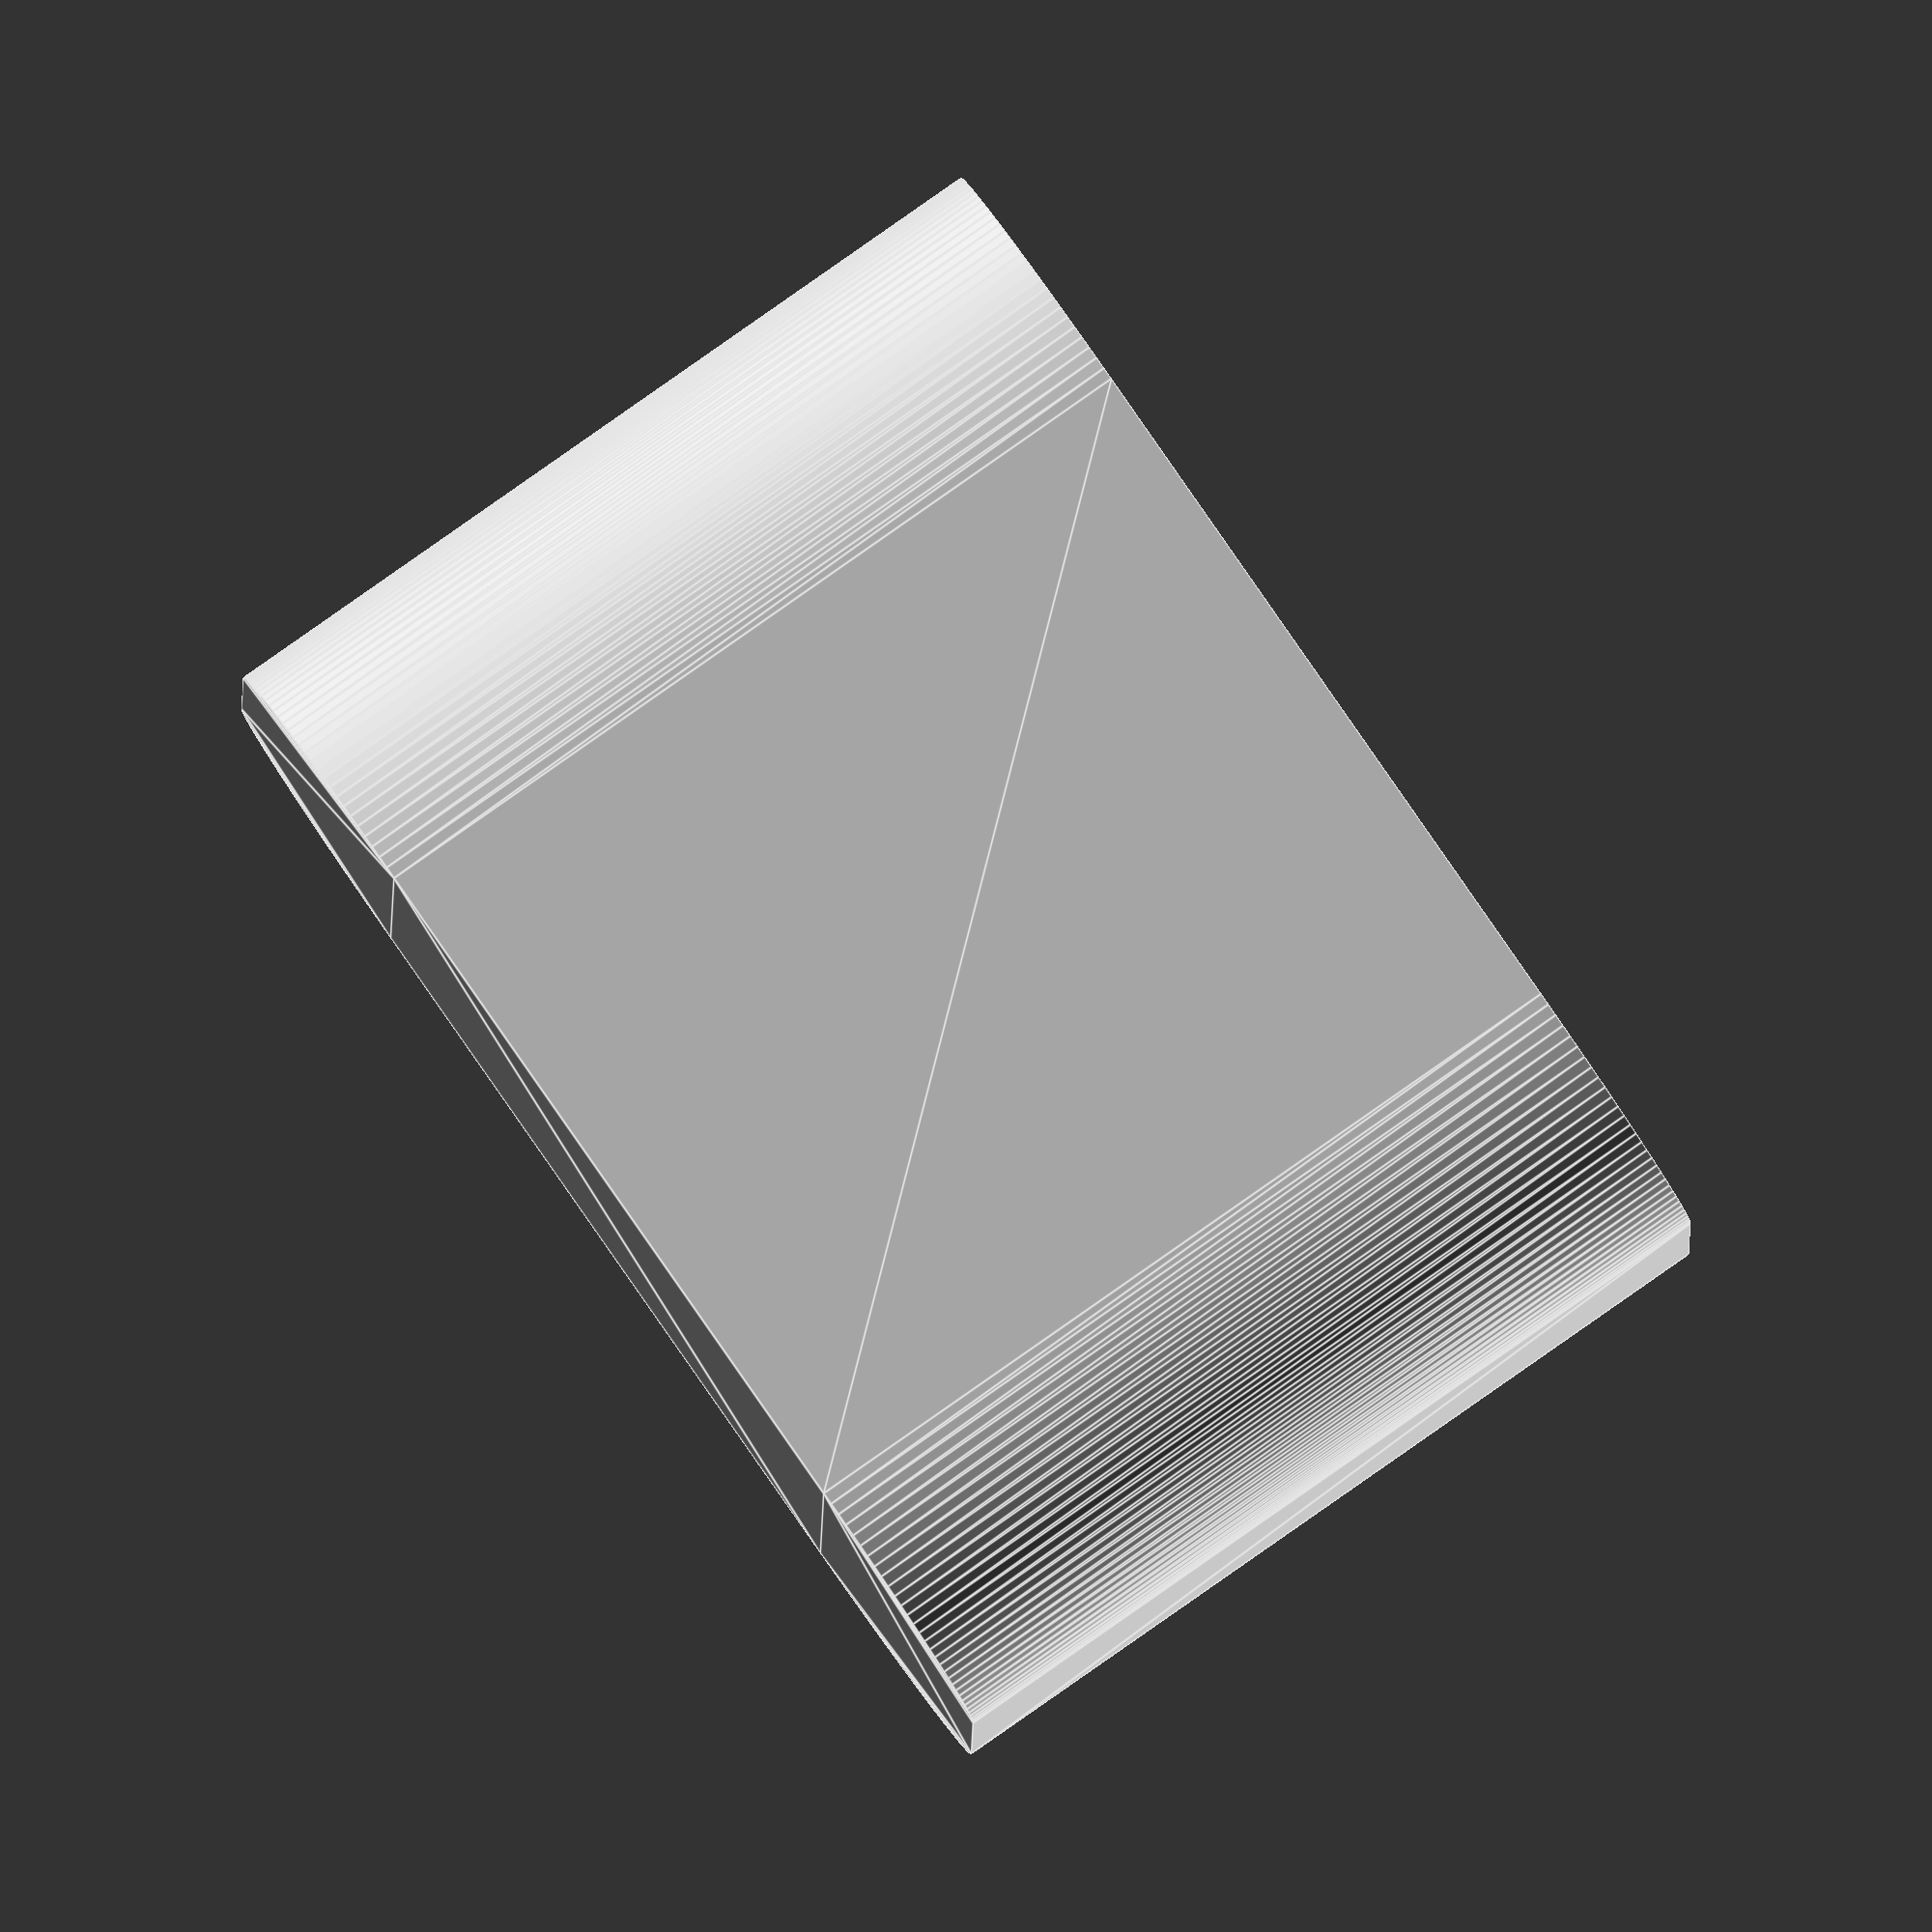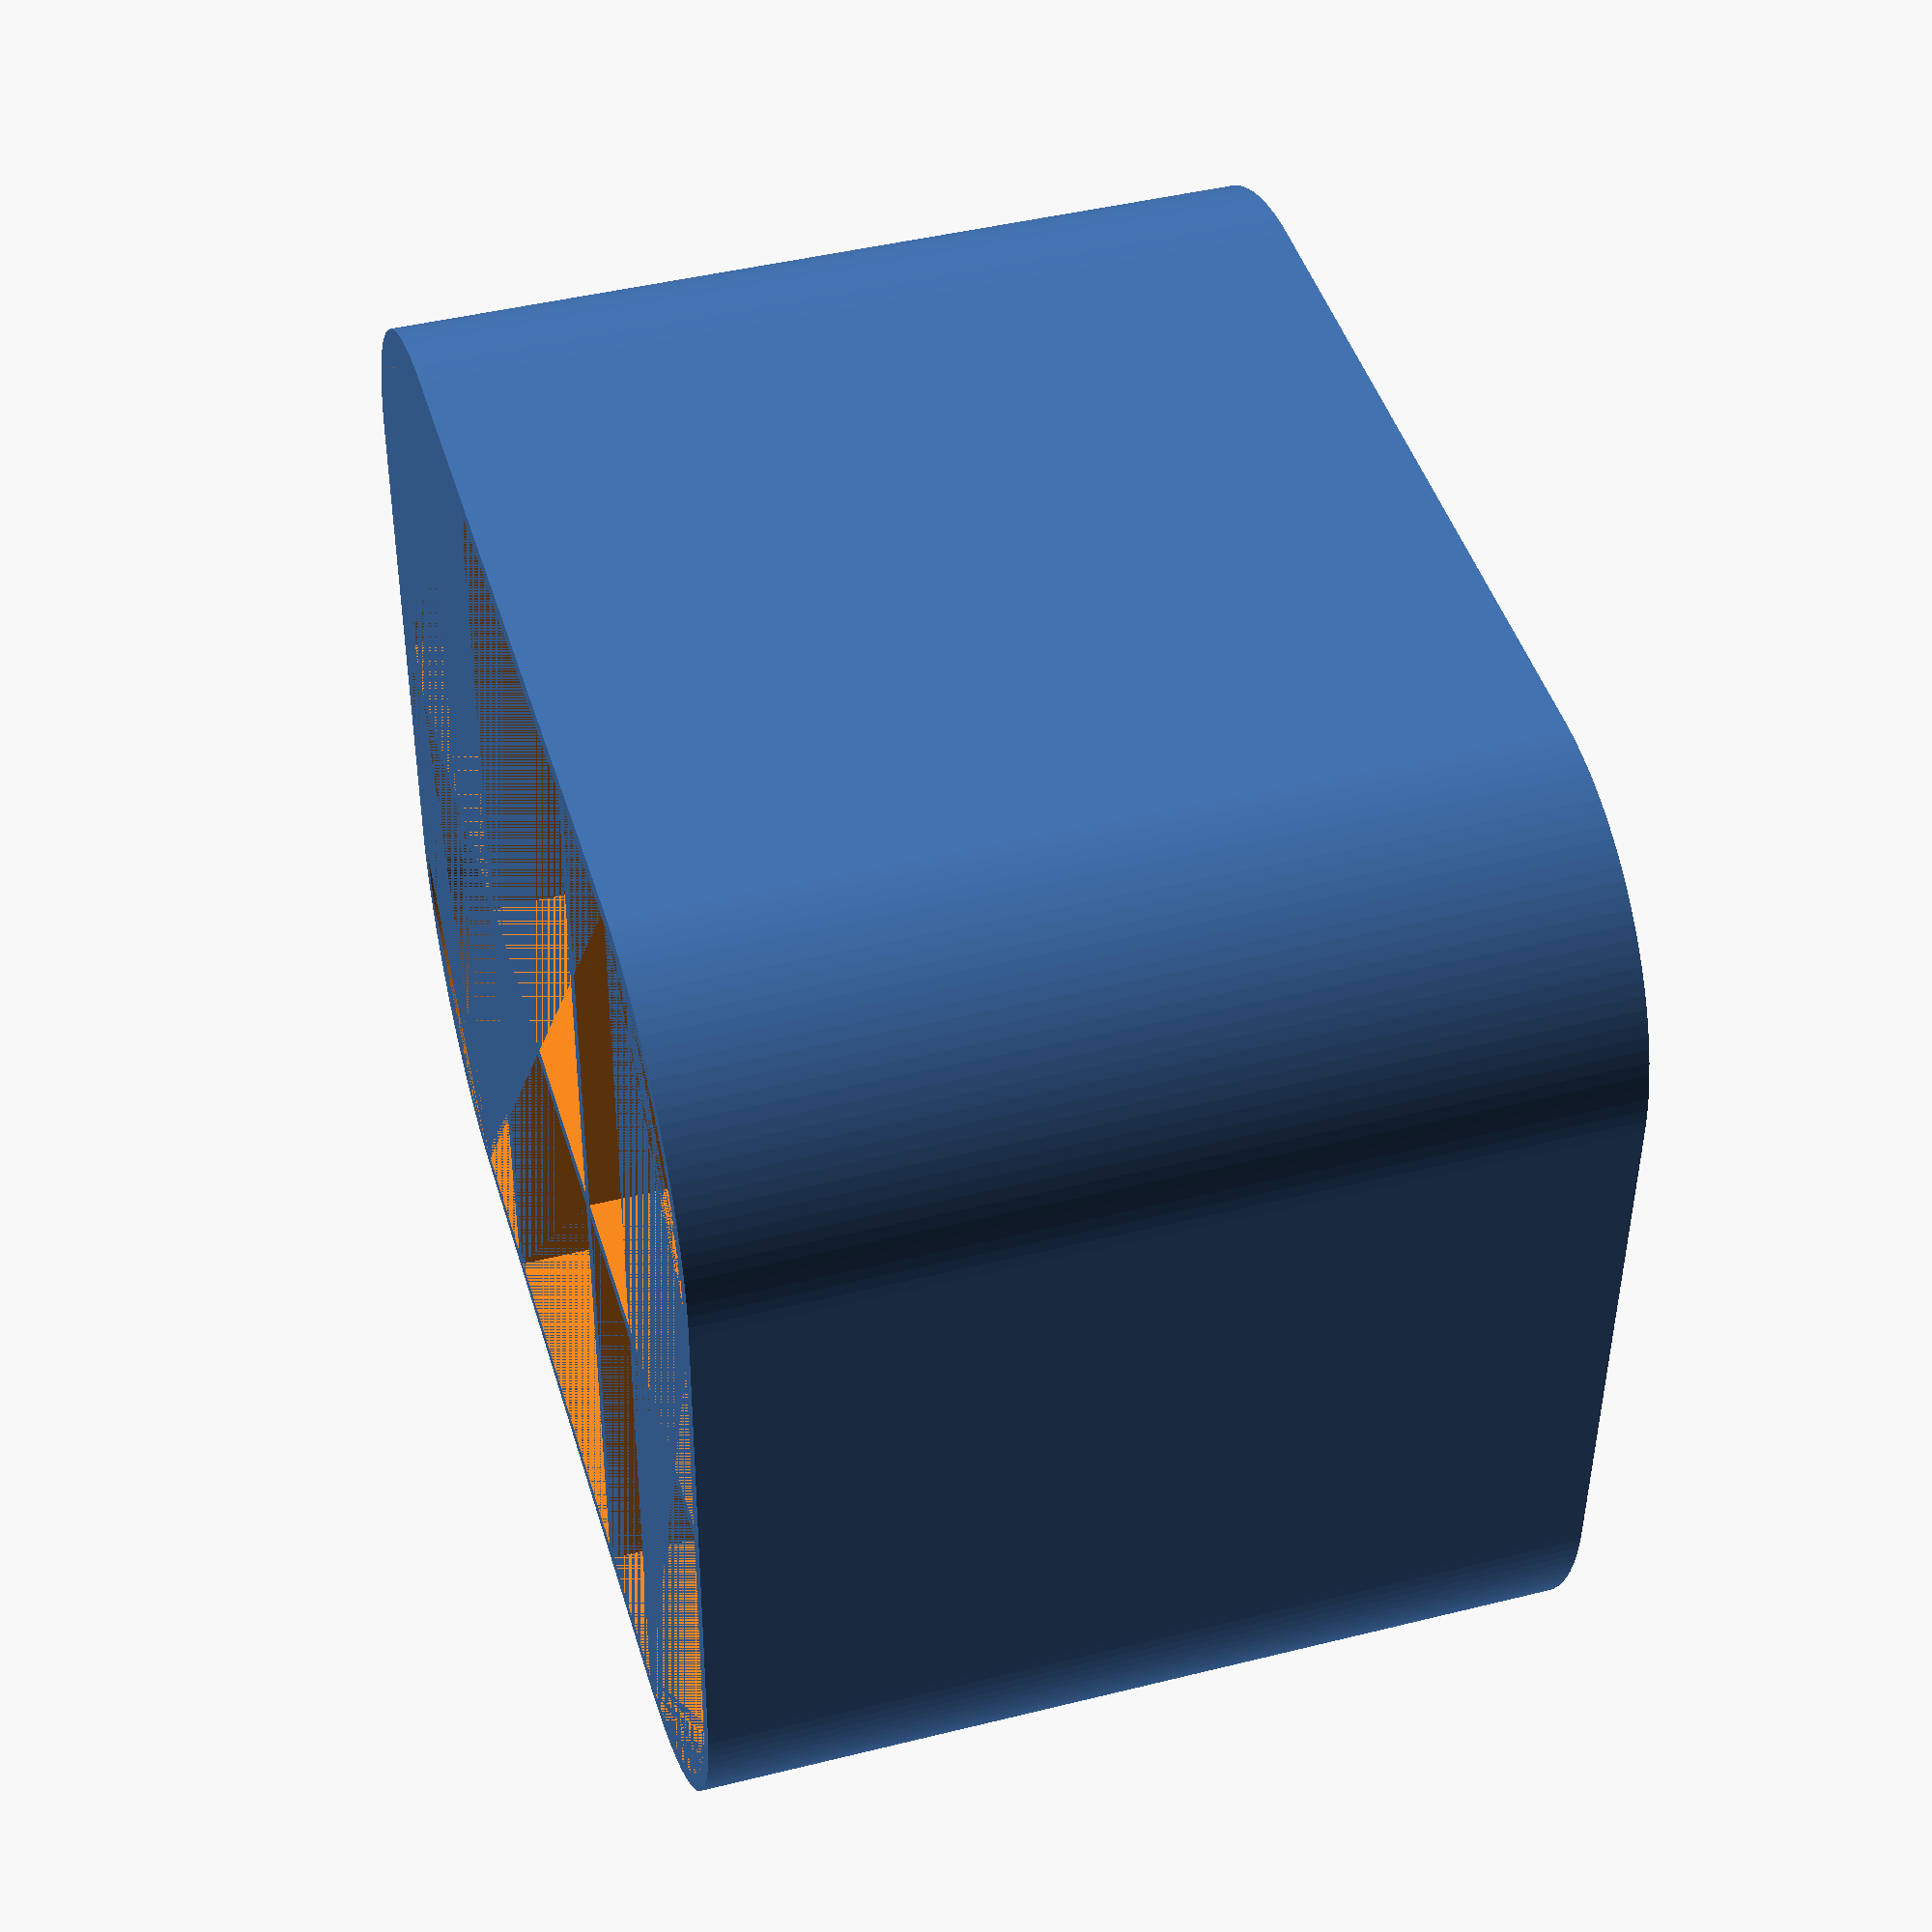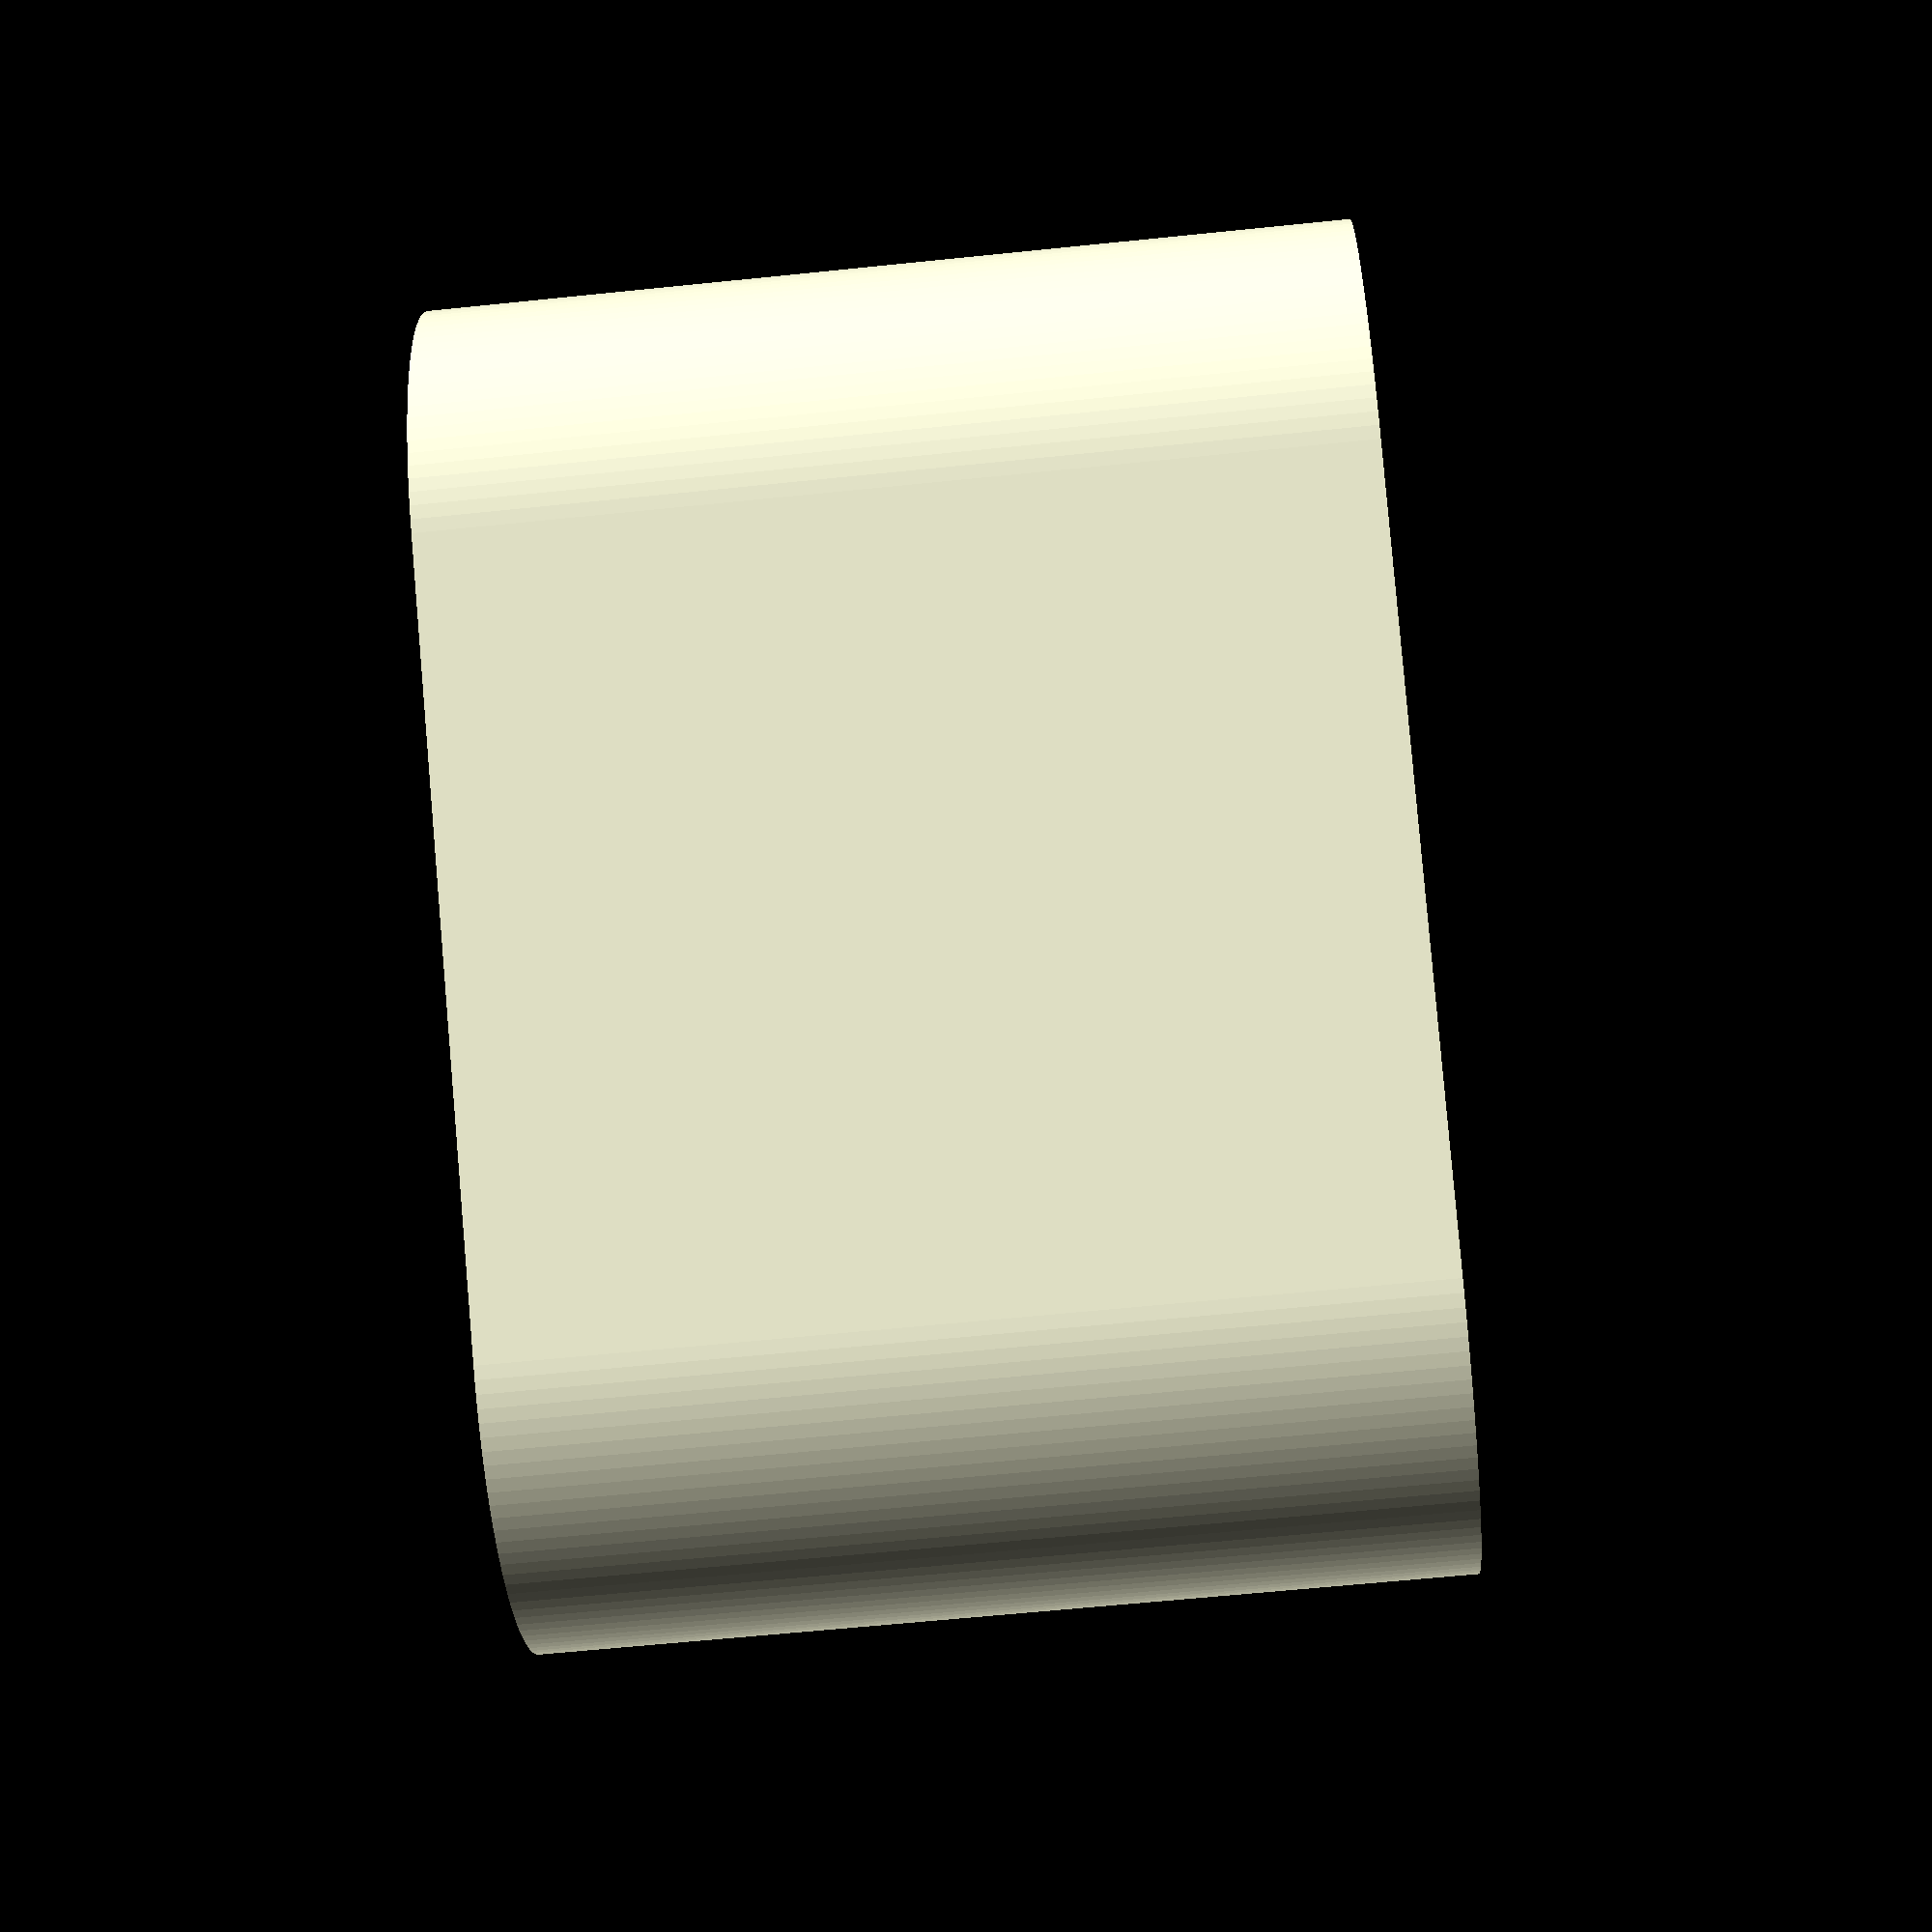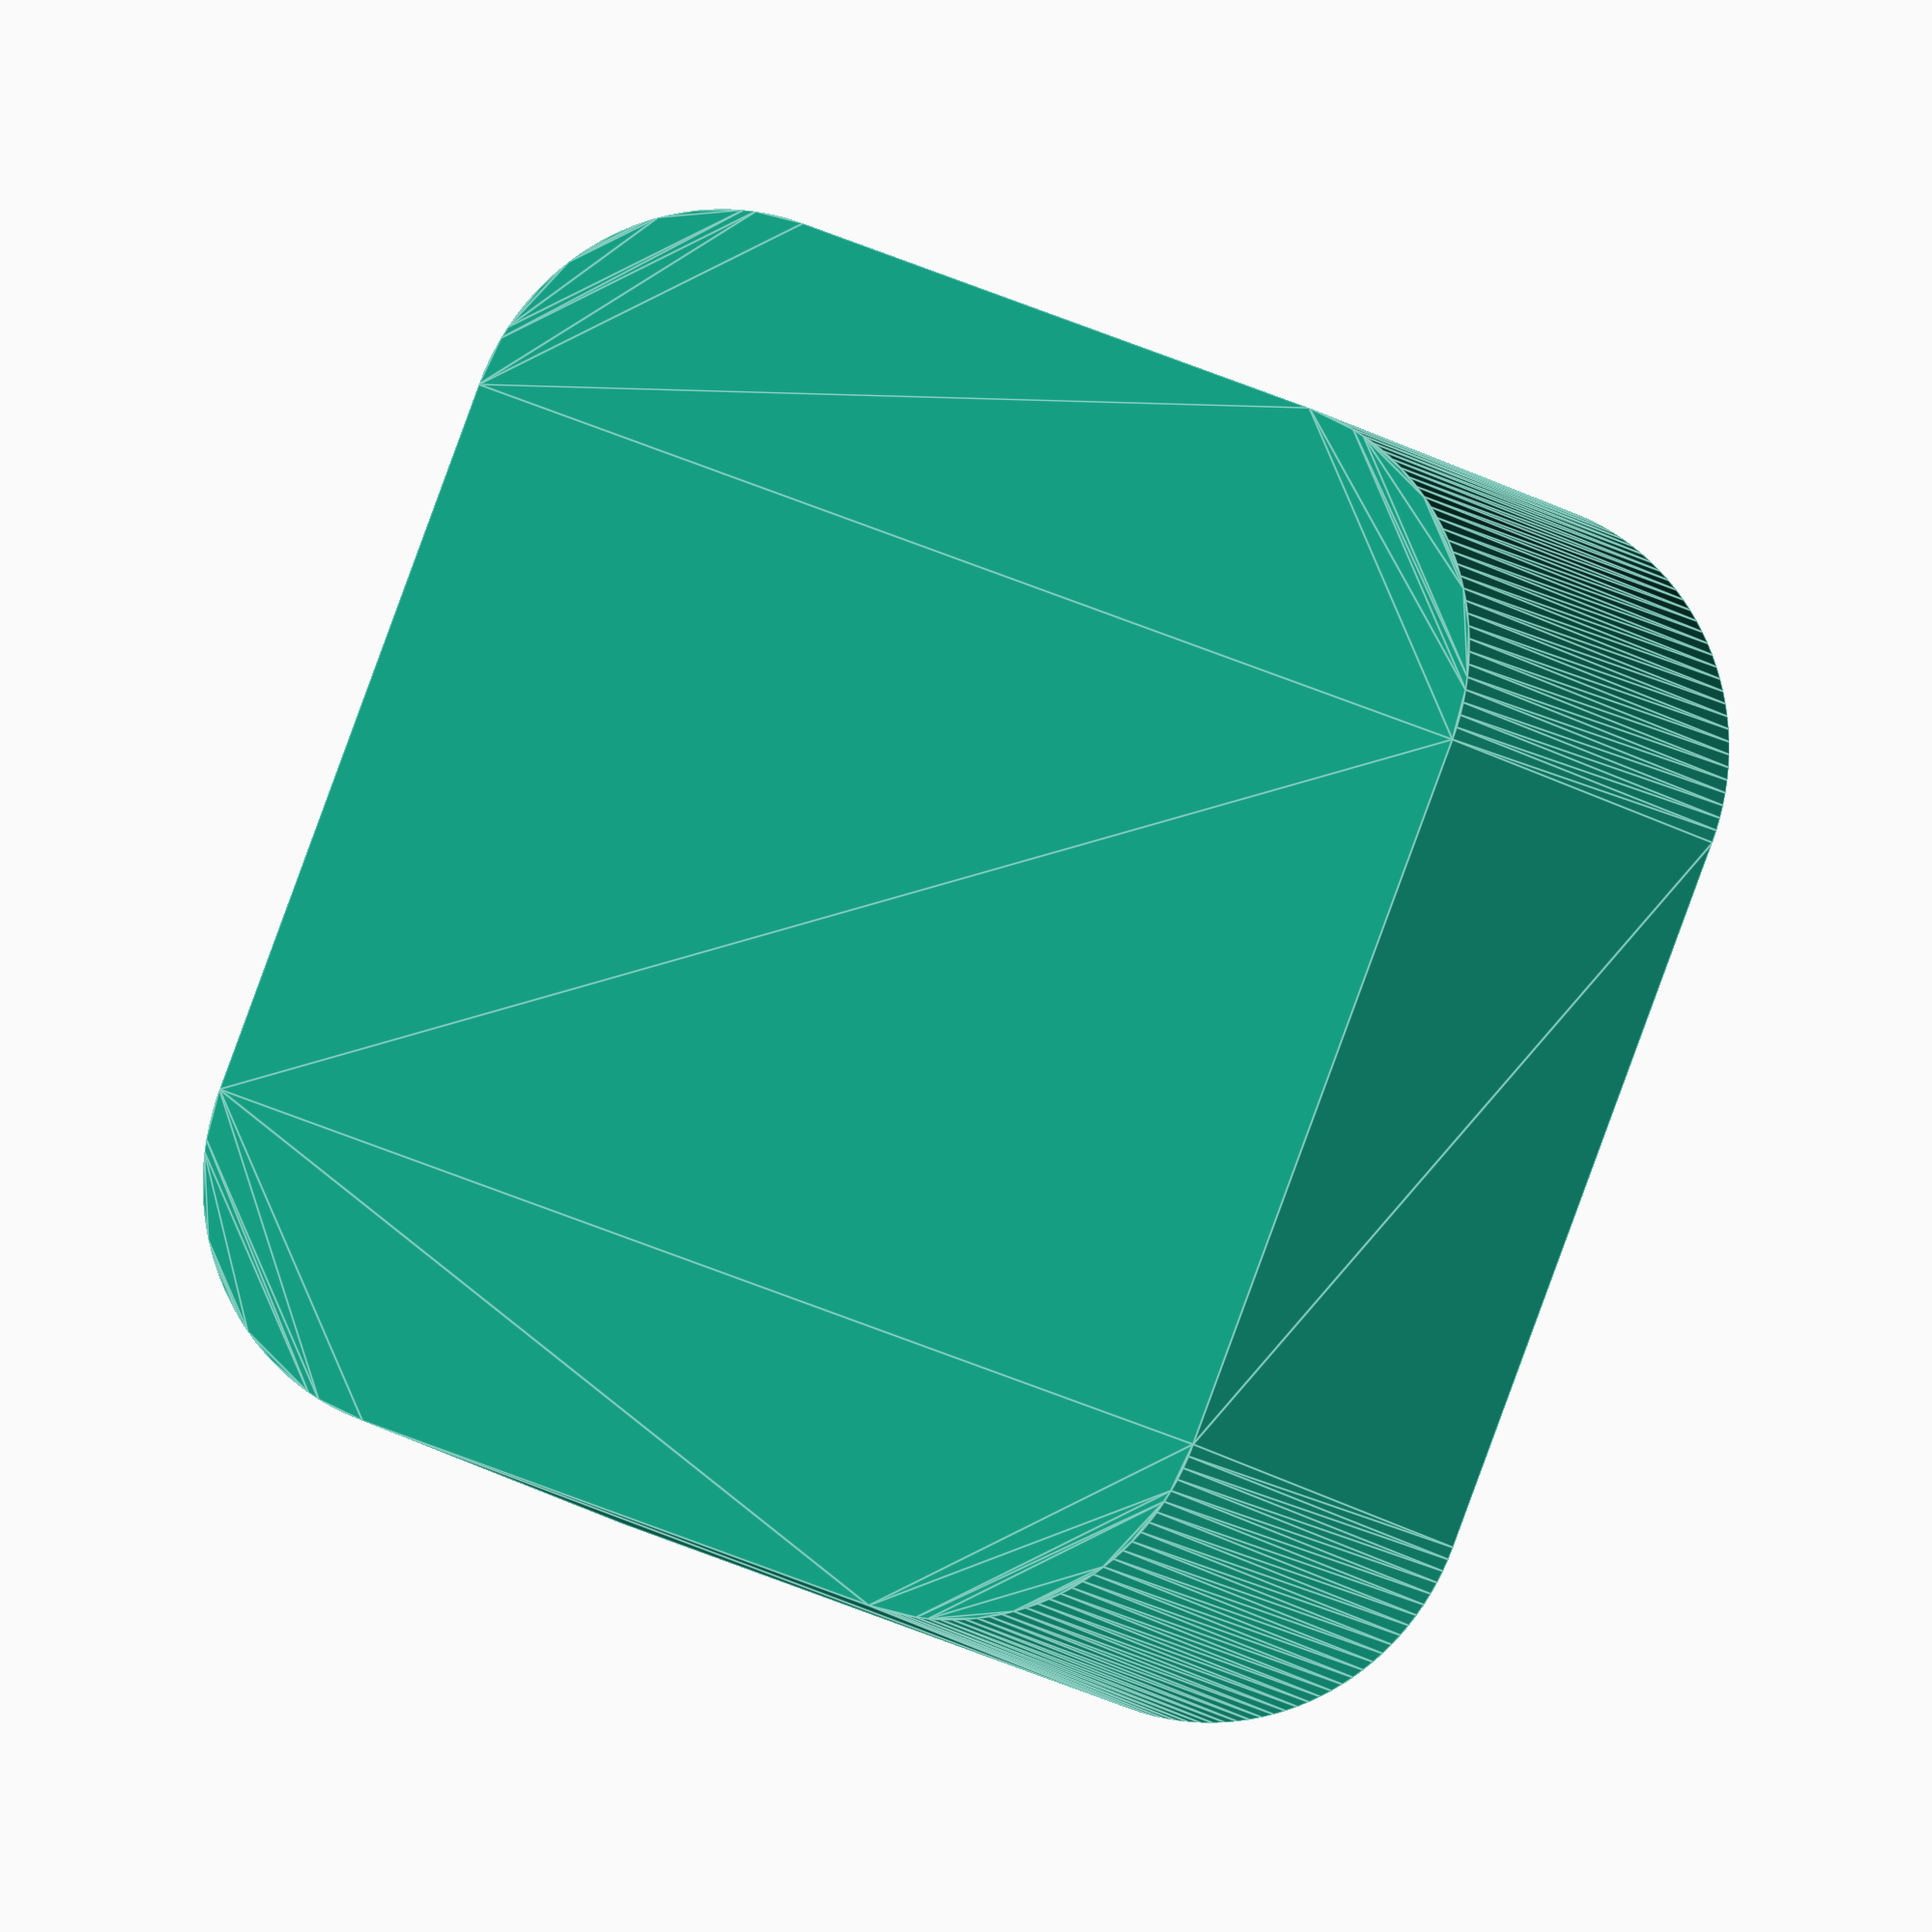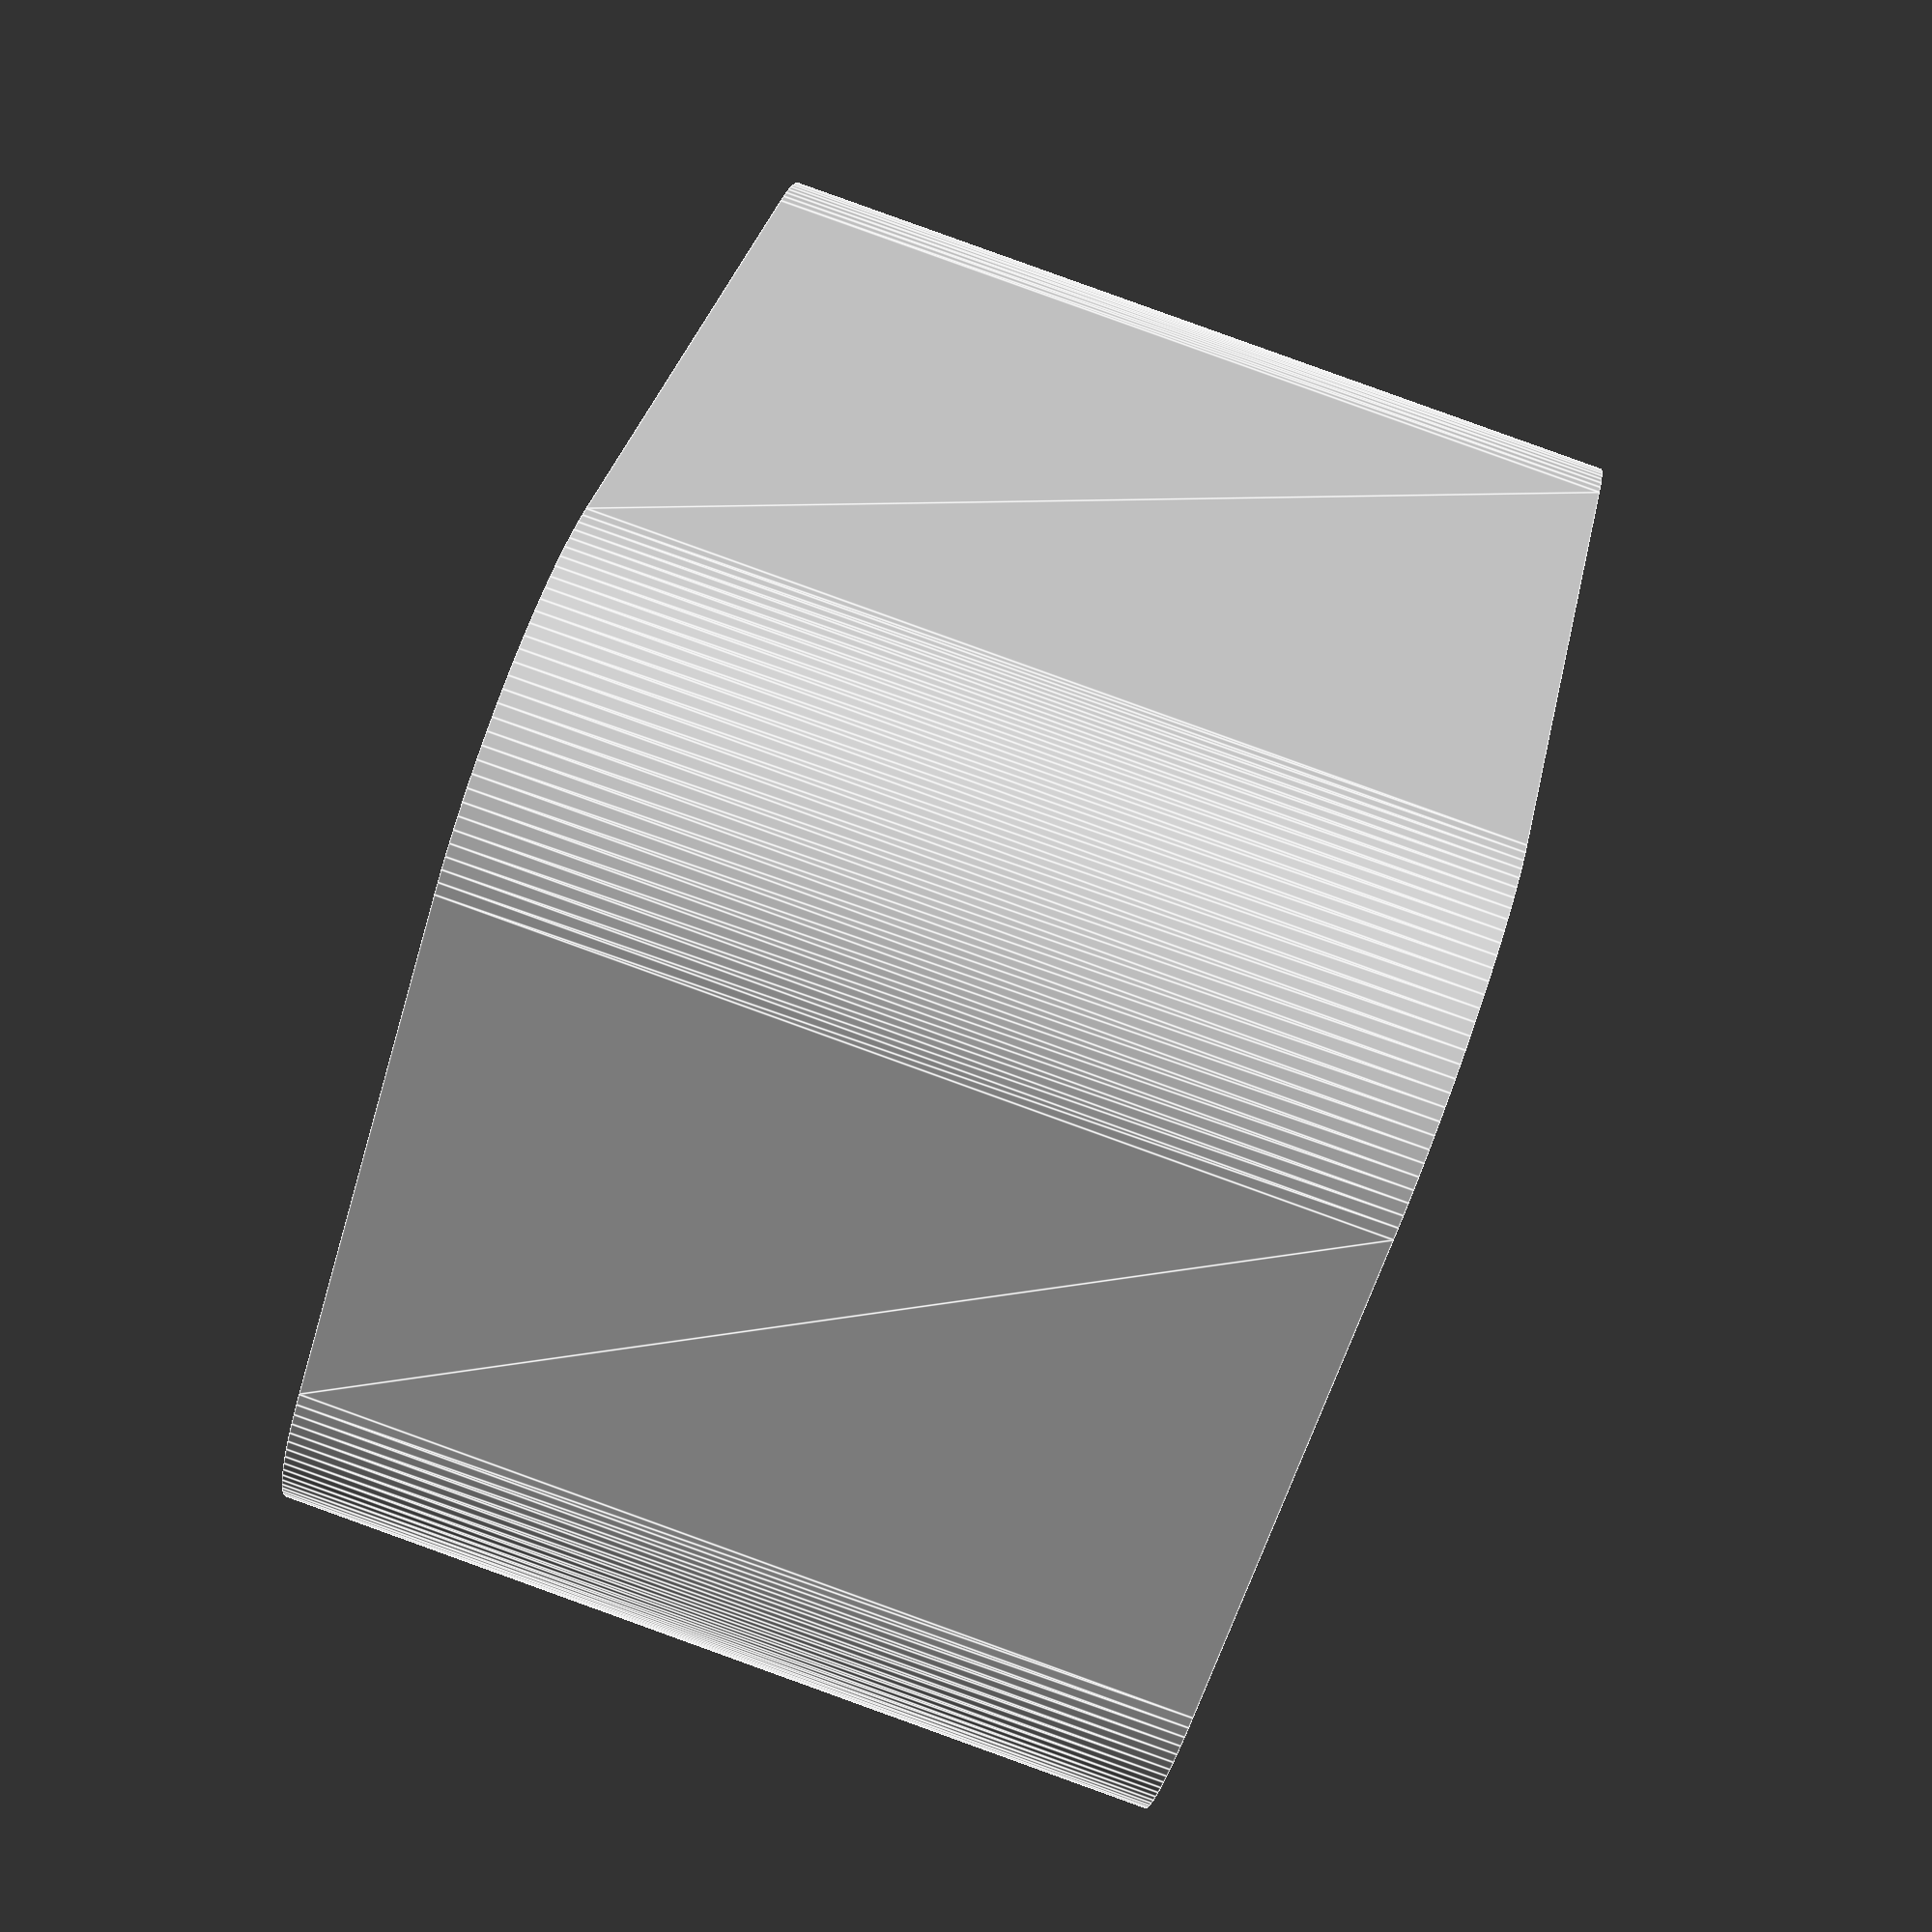
<openscad>
// The number of rows (the "widest" direction of the container)
rows = 3;
// The number of columns (the "smallest" direction of the container)
columns = 2;
// The height of the model
height = 60;

// Bump arc resolution, so every corner gets 32 segments
$fn = 128;

$outer_width = 75;
$outer_depth = 87.5;
$outer_radius = 18;
$wall_thickness = 0.4 * 3;
$bottom_thickness = 1;


translate([-$outer_width / 2, -$outer_depth / 2])
difference() {
	rounded_cube($outer_width, $outer_depth, height, $outer_radius);
	segments();
}
;

module segments() {
	$segment_width = ($outer_width - ($wall_thickness * (columns + 1))) / columns;
	$segment_depth = ($outer_depth - ($wall_thickness * (rows + 1))) / rows;

	intersection() {
		union() {
			for (y = [0:(rows-1)])
				for (x = [0:(columns - 1)])
					translate([
						$wall_thickness * (1 + x) + $segment_width * x,
						$wall_thickness * (1 + y) + $segment_depth * y,
						$bottom_thickness
					])
					cube([
						$segment_width,
						$segment_depth,
						height - $bottom_thickness
					])
					;
		}

		translate([$wall_thickness, $wall_thickness, $bottom_thickness])
		rounded_cube(
			$outer_width - $wall_thickness * 2,
			$outer_depth - $wall_thickness * 2,
			height - $bottom_thickness,
			$outer_radius - $wall_thickness
		)
		;
	}
}

module rounded_cube(width, depth, height, r) {
	translate([r, r])
	linear_extrude(height)
	offset(r = r)
	square([width - r * 2, depth - r * 2], false)
	;
}

</openscad>
<views>
elev=93.4 azim=269.7 roll=304.9 proj=o view=edges
elev=316.8 azim=271.8 roll=73.5 proj=p view=solid
elev=241.6 azim=304.7 roll=264.0 proj=p view=solid
elev=7.1 azim=158.8 roll=197.3 proj=o view=edges
elev=273.3 azim=215.1 roll=109.8 proj=p view=edges
</views>
